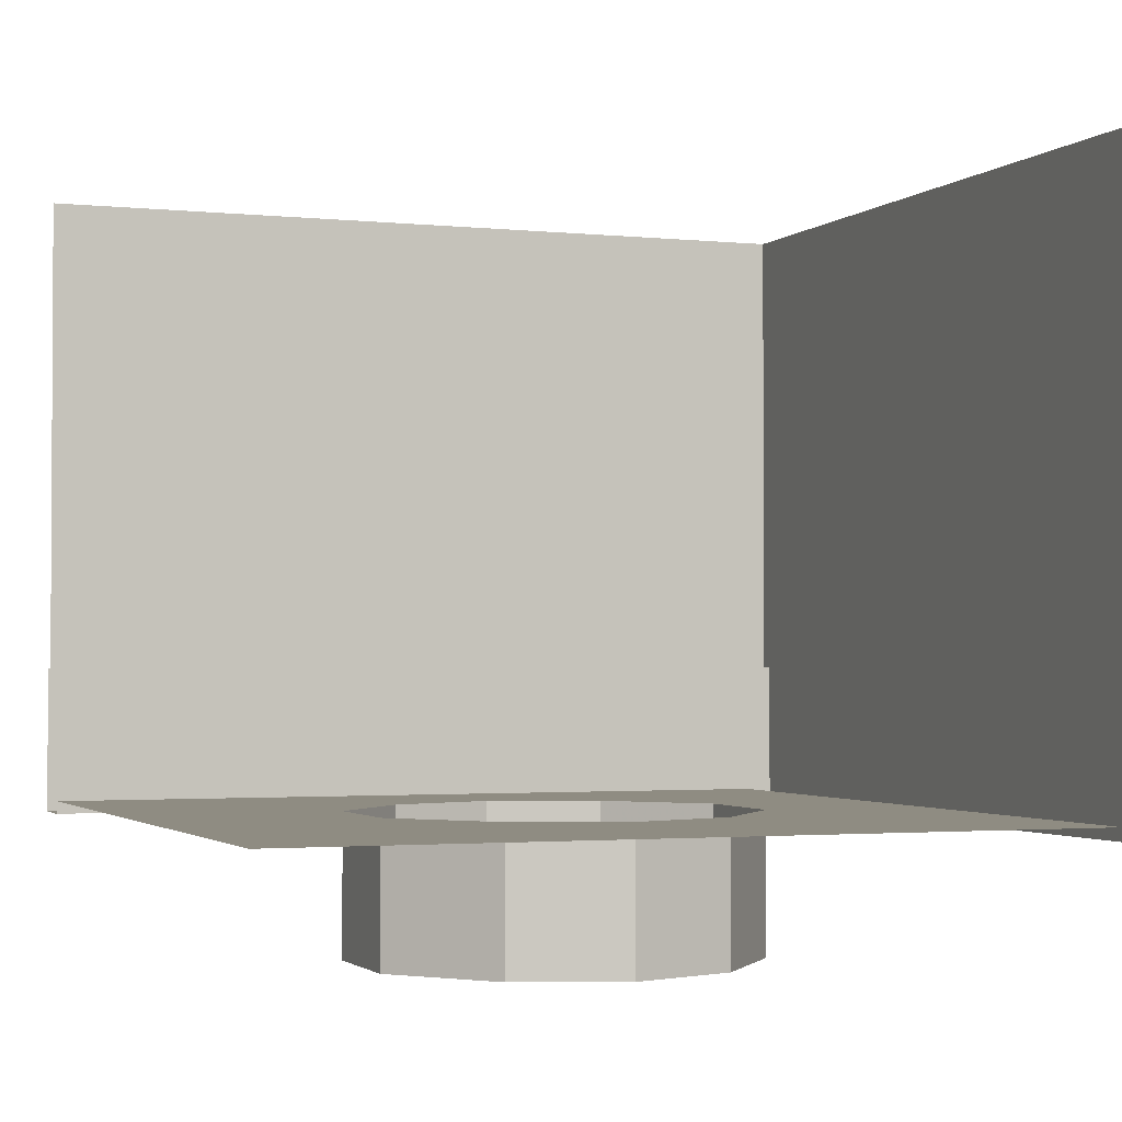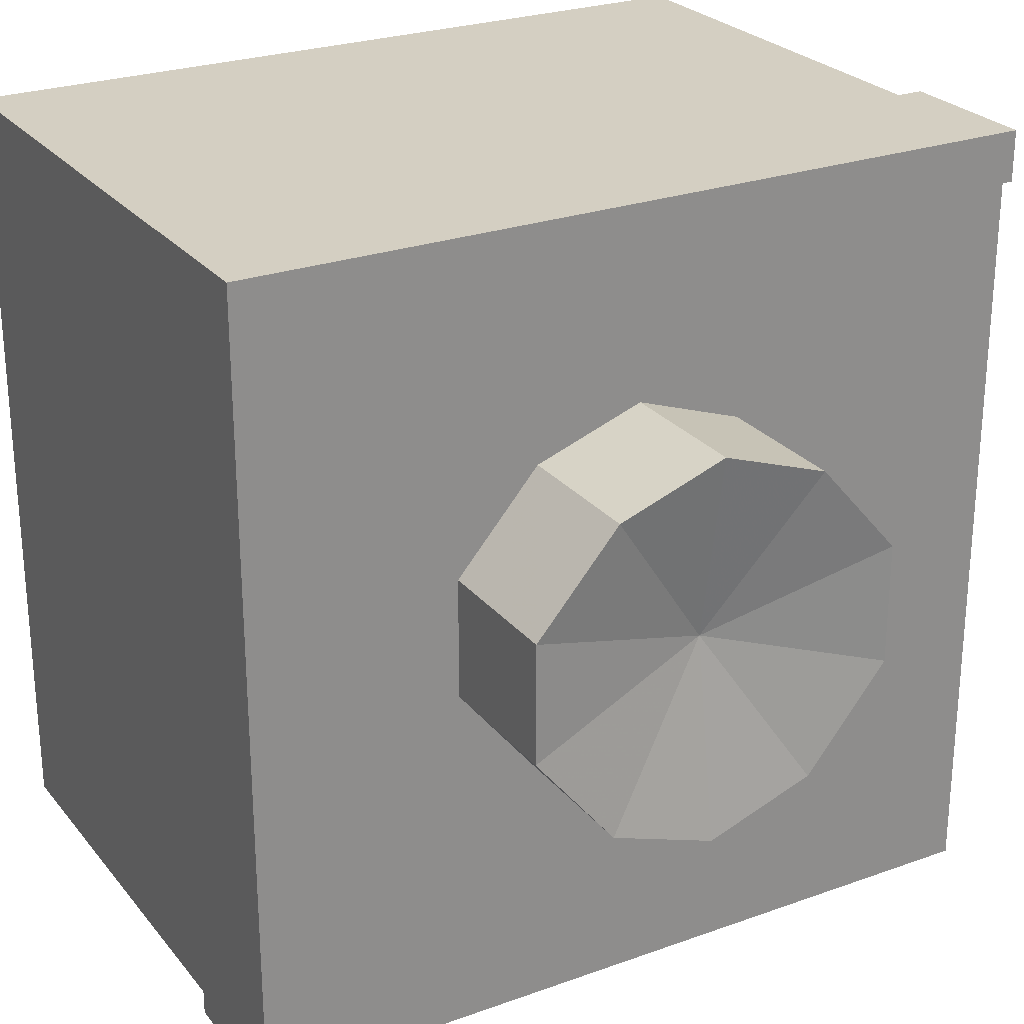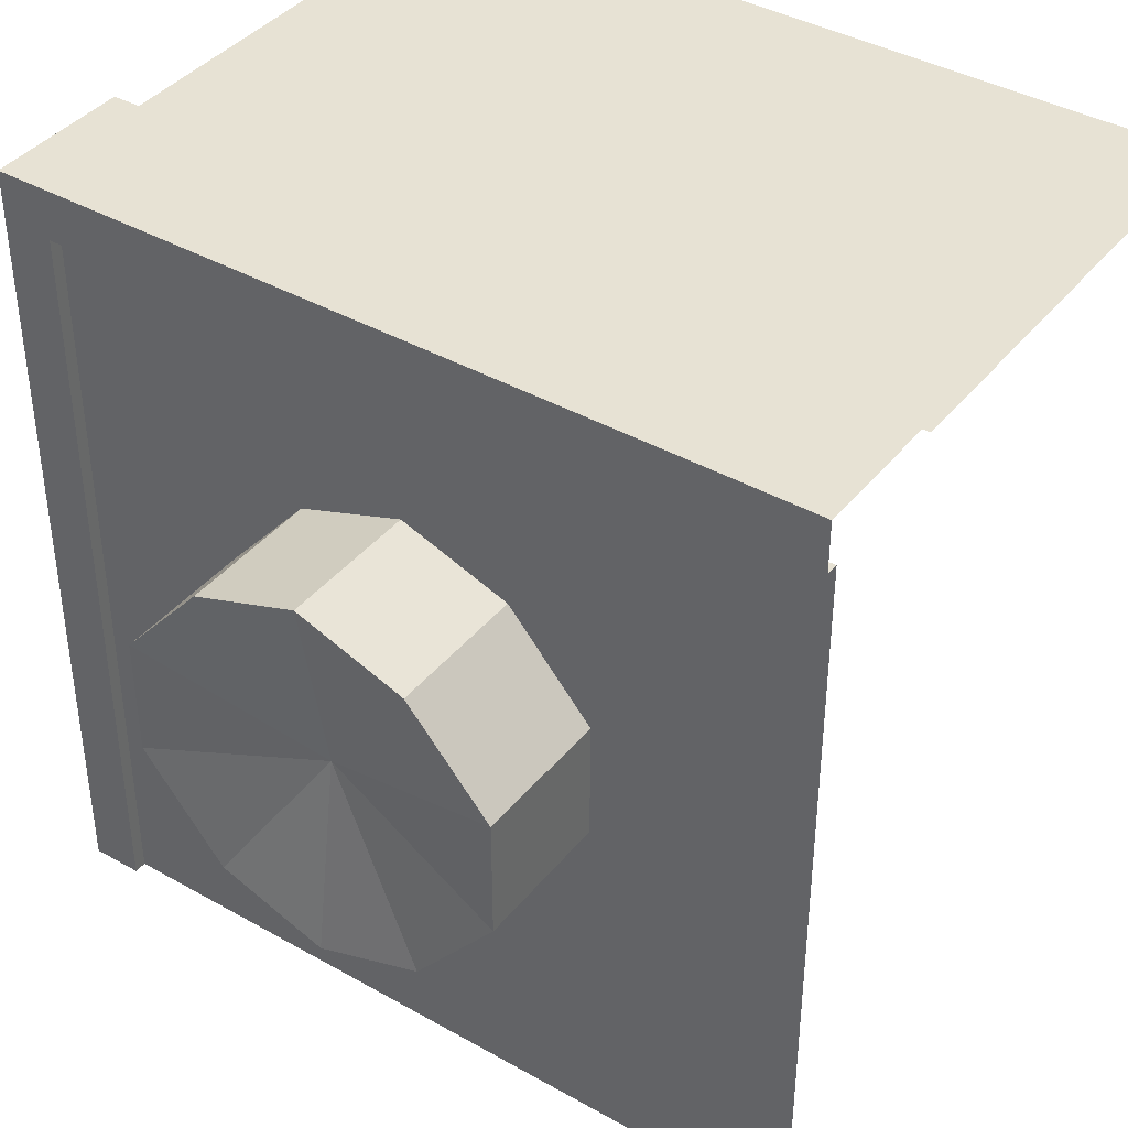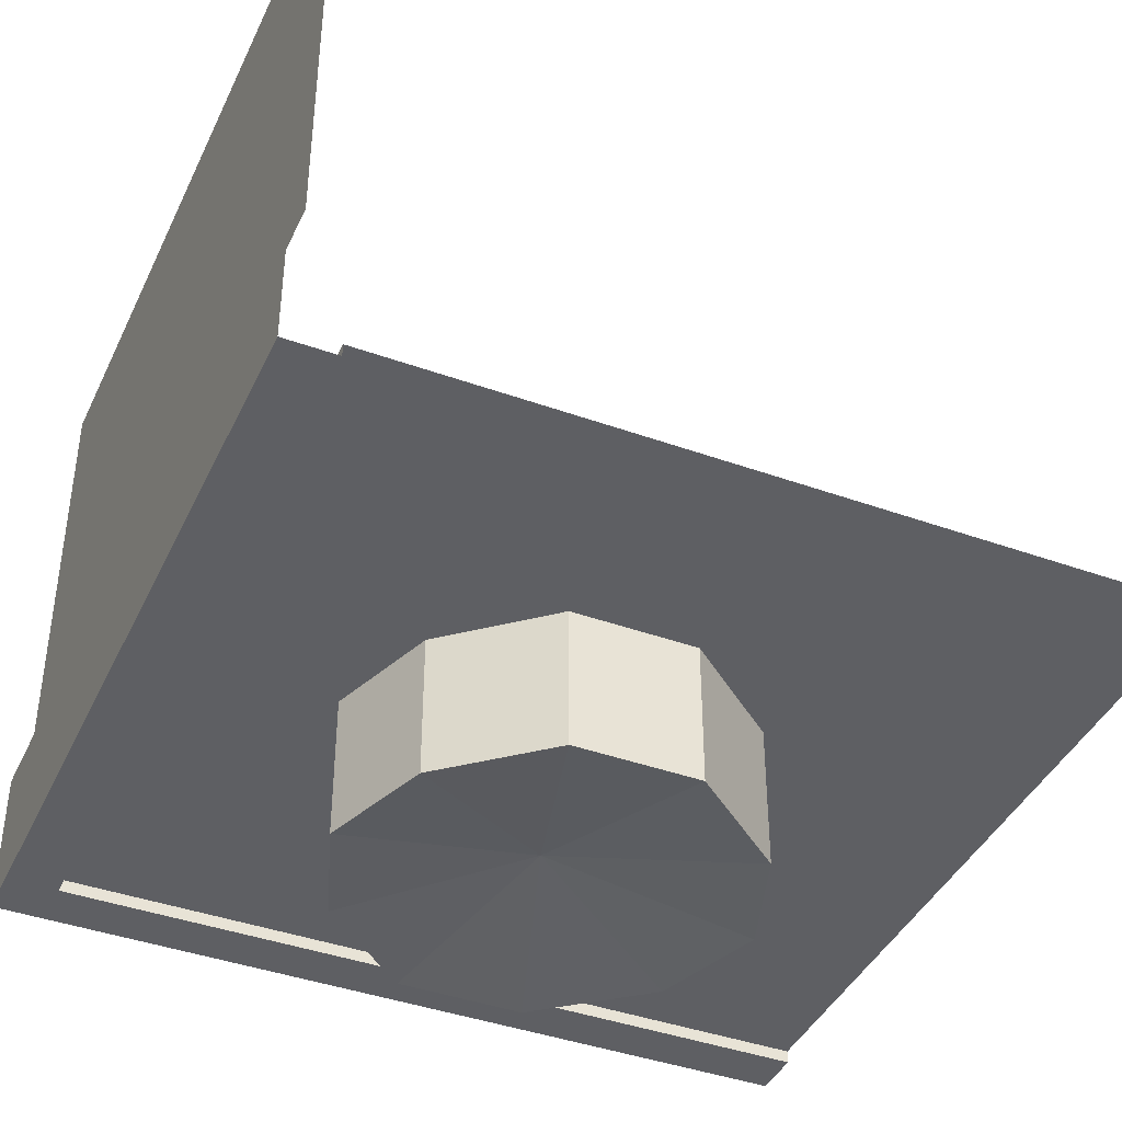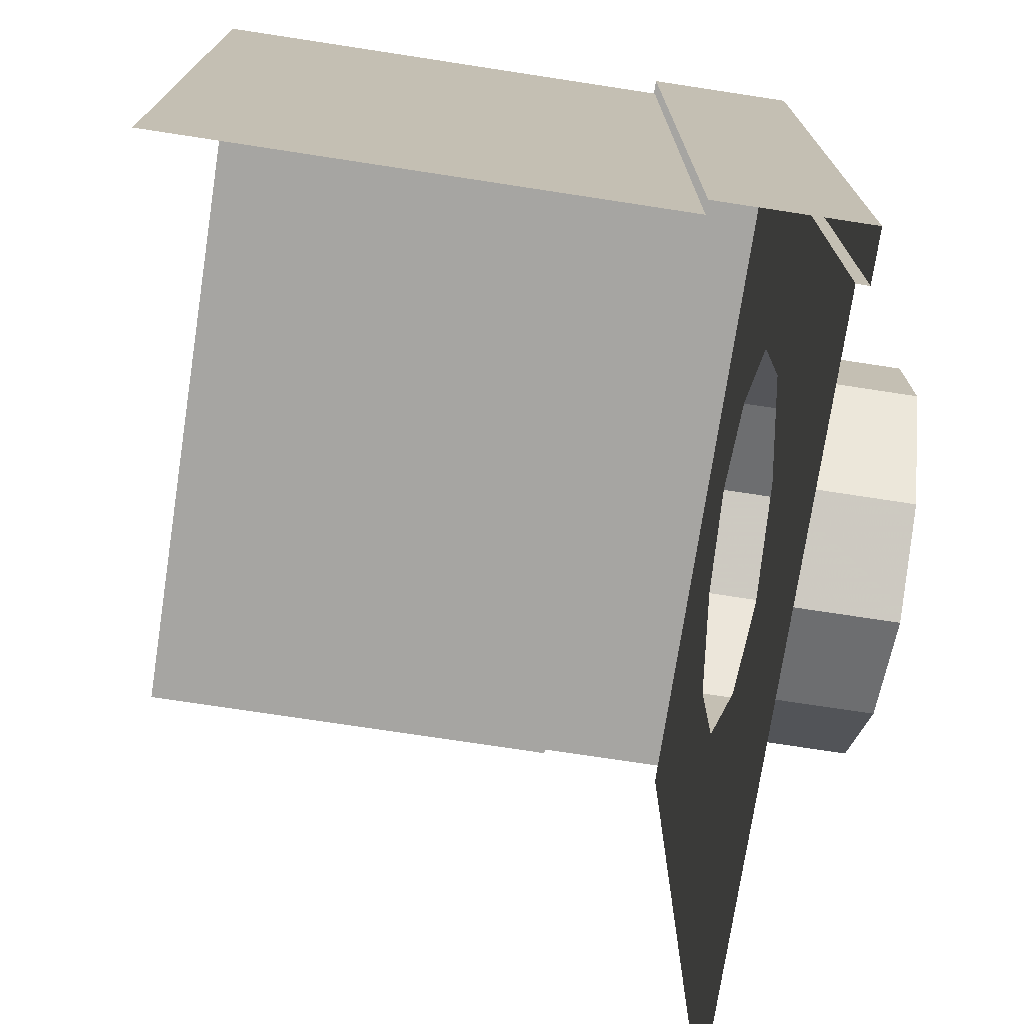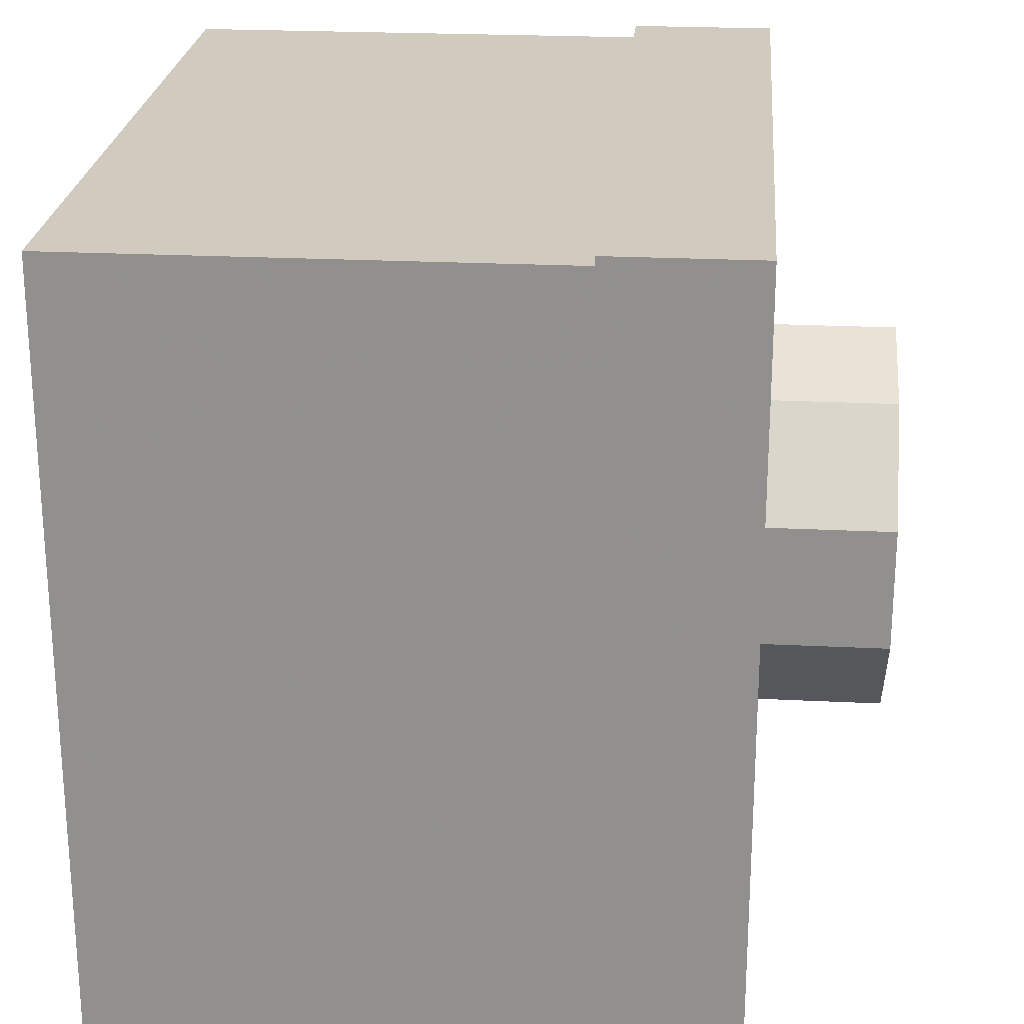
<metadata>
{"format":"obj","ext":"obj","renderer":"f3d","projection":"perspective","resolution":1024,"background":"white","views":[{"elev":-2.0,"azim":159.1,"up":"+Y"},{"elev":25.8,"azim":-29.8,"up":"+Z"},{"elev":40.0,"azim":34.9,"up":"+Z"},{"elev":-41.2,"azim":66.4,"up":"+Y"},{"elev":-73.8,"azim":-98.7,"up":"+Z"},{"elev":23.6,"azim":-85.2,"up":"+Z"}]}
</metadata>
<code>
v -0.4844 0 0.4844
v -0.4844 -0.5859 0.4844
v 0.5 -0.5859 0.4844
v 0.5 0 0.4844
v -0.4844 0 -0.5
v -0.4844 -0.5859 -0.5
v -0.2344 -0.9219 -0.05469
v -0.2344 -0.9219 0.09375
v -0.2344 -0.75 0.09375
v -0.2344 -0.75 -0.05469
v -0.1328 -0.9219 -0.1797
v 0 -0.8828 0.02344
v -0.1328 -0.9219 0.2109
v -0.1328 -0.75 0.2109
v -0.4375 -0.75 0.4375
v -0.4375 -0.75 -0.5
v -0.1328 -0.75 -0.1797
v 0 -0.9219 -0.2266
v 0.1328 -0.9219 -0.1797
v 0.2344 -0.9219 -0.05469
v 0.2344 -0.9219 0.09375
v 0.1328 -0.9219 0.2109
v 0 -0.9219 0.2578
v 0 -0.75 0.2578
v 0.5 -0.75 0.4375
v -0.4375 -0.7656 0.4375
v -0.4375 -0.7656 -0.5
v 0 -0.75 -0.2266
v 0.1328 -0.75 -0.1797
v 0.2344 -0.75 -0.05469
v 0.2344 -0.75 0.09375
v 0.1328 -0.75 0.2109
v 0.5 -0.75 -0.5
v -0.5 -0.5859 0.5
v -0.5 -0.7656 0.5
v 0.5 -0.7656 0.5
v 0.5 -0.5859 0.5
v -0.5 -0.5859 -0.5
v -0.5 -0.7656 -0.5
v 0.5 -0.7656 0.4375
f 1 2 3
f 1 3 4
f 5 6 2
f 5 2 1
f 9 14 15
f 9 15 16
f 9 16 10
f 10 16 17
f 14 24 15
f 15 24 25
f 24 32 25
f 25 32 31
f 25 31 30
f 25 30 33
f 33 30 29
f 33 29 28
f 33 28 16
f 16 28 17
f 7 8 9
f 7 9 10
f 7 10 11
f 7 11 12
f 7 12 8
f 8 12 13
f 8 13 14
f 8 14 9
f 10 17 11
f 11 17 18
f 11 18 12
f 12 18 19
f 12 19 20
f 12 20 21
f 12 21 22
f 12 22 23
f 12 23 13
f 13 23 24
f 13 24 14
f 15 25 26
f 15 26 27
f 15 27 16
f 18 17 28
f 18 28 19
f 19 28 29
f 19 29 20
f 20 29 30
f 20 30 21
f 21 30 31
f 21 31 22
f 22 31 32
f 22 32 23
f 23 32 24
f 34 35 36
f 34 36 37
f 38 39 35
f 38 35 34
f 39 27 26
f 39 26 35
f 35 26 40
f 35 40 36
f 25 40 26

</code>
